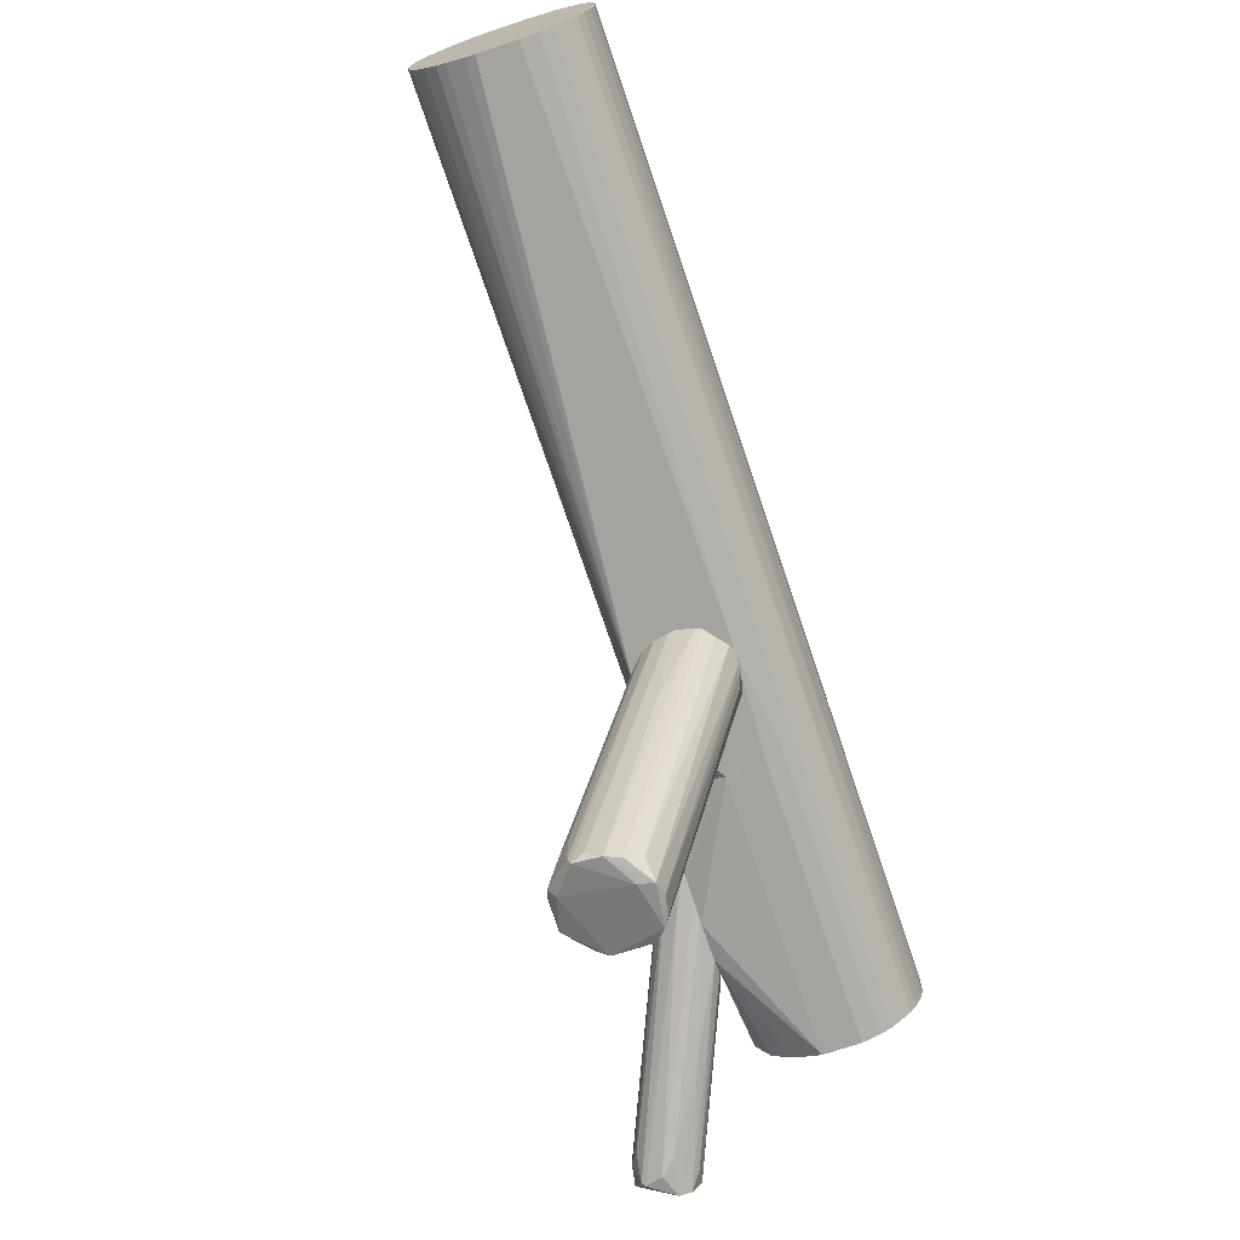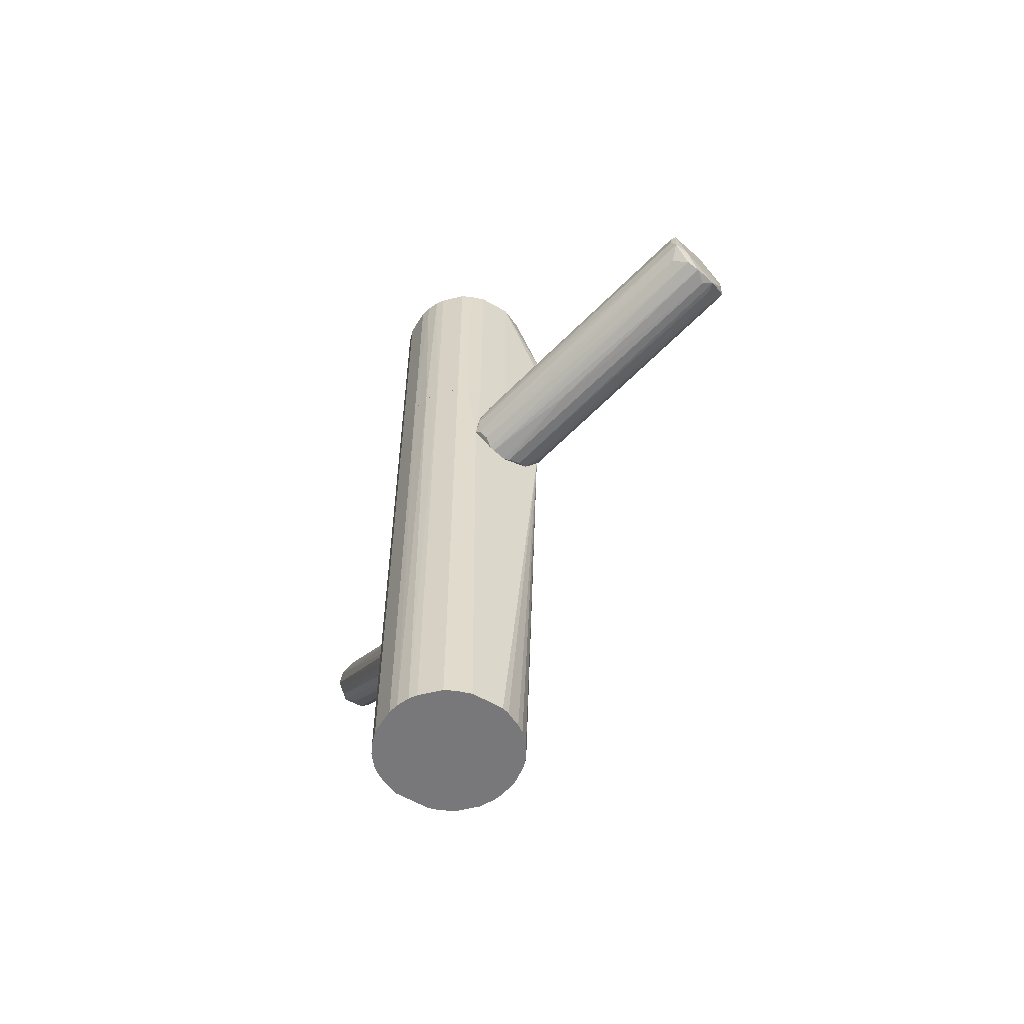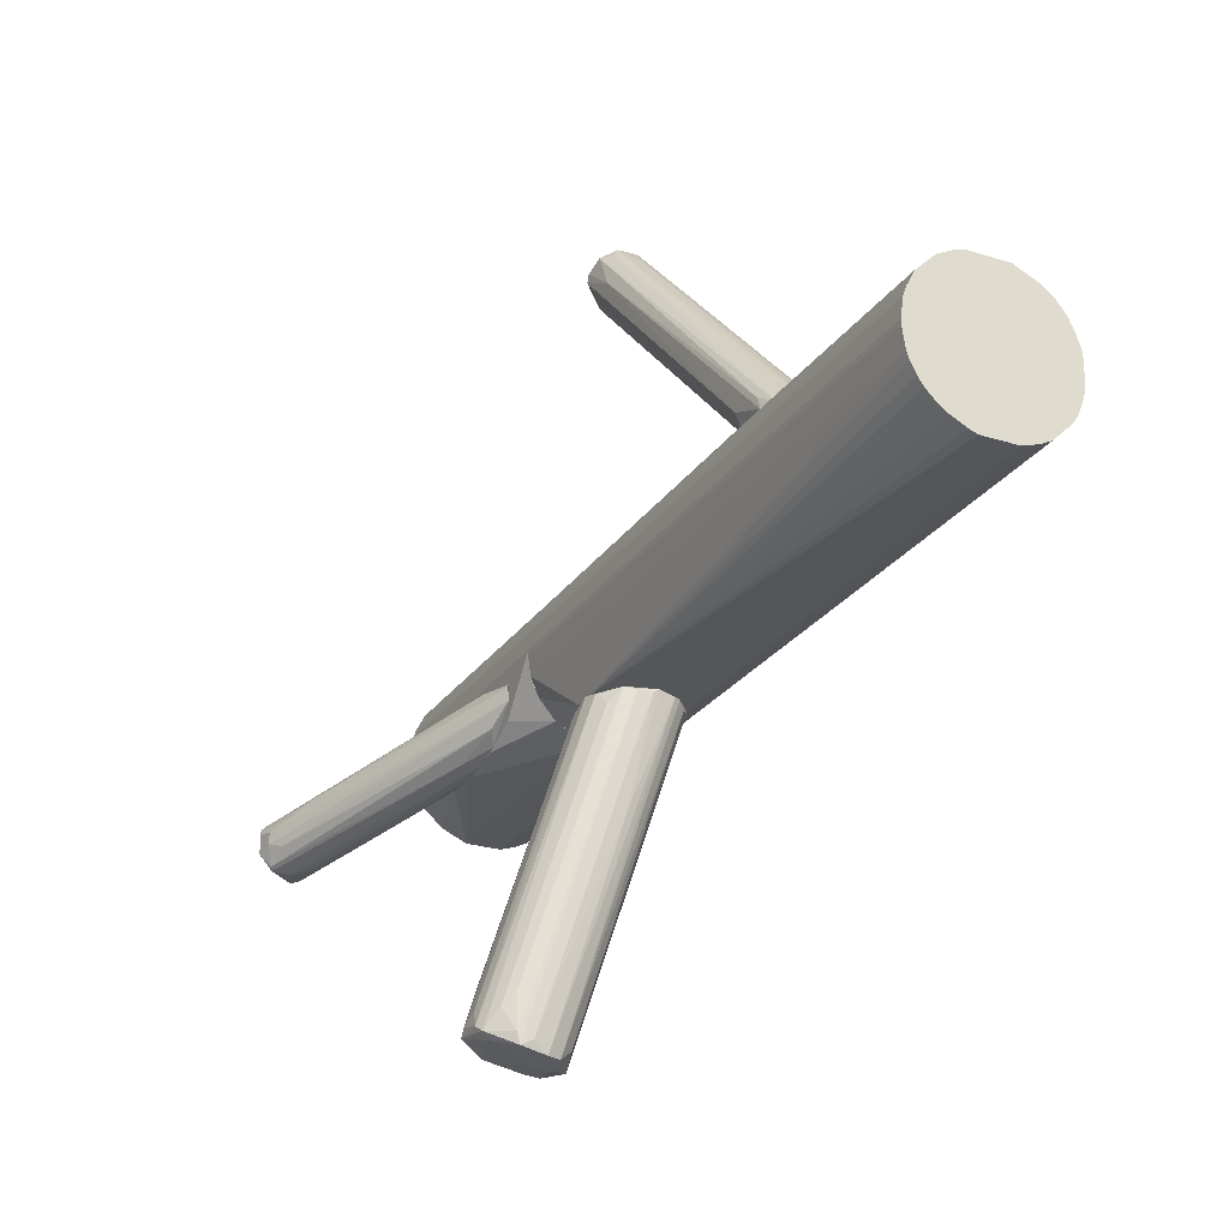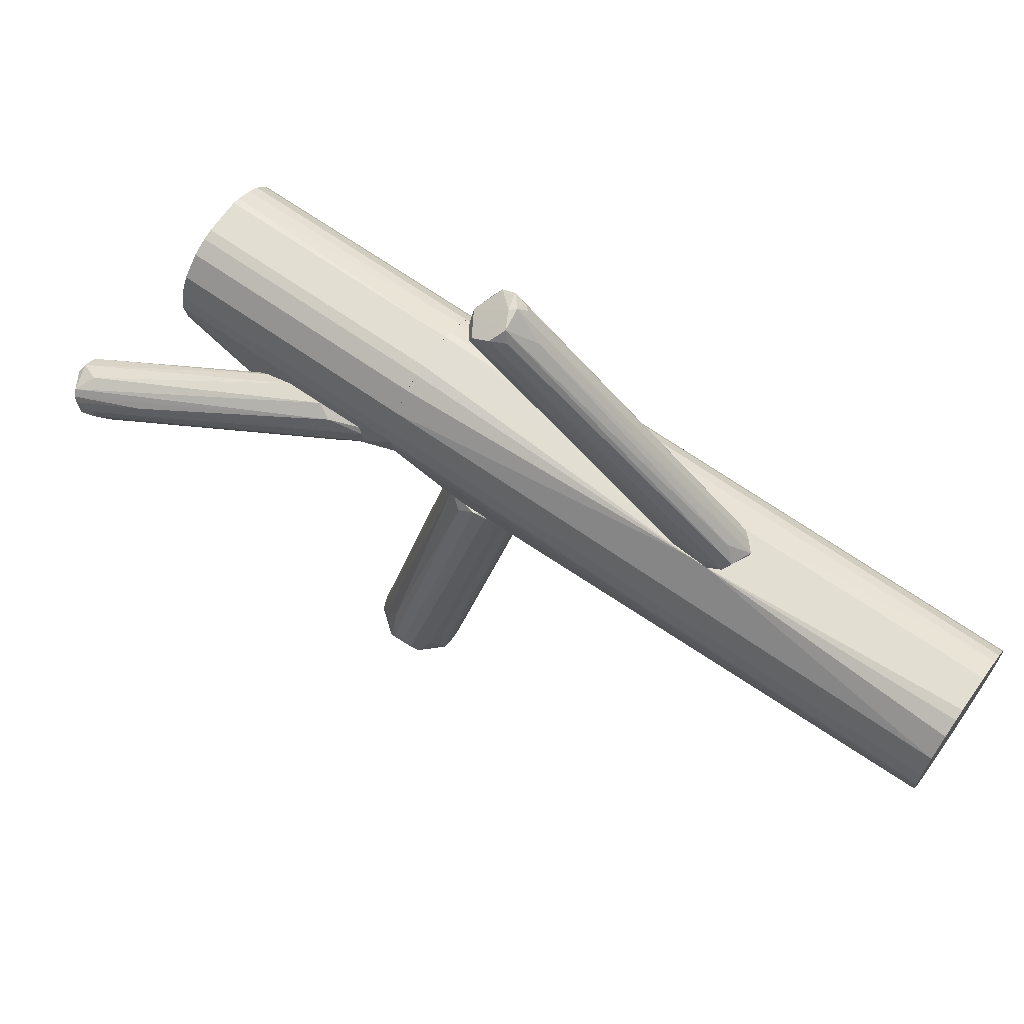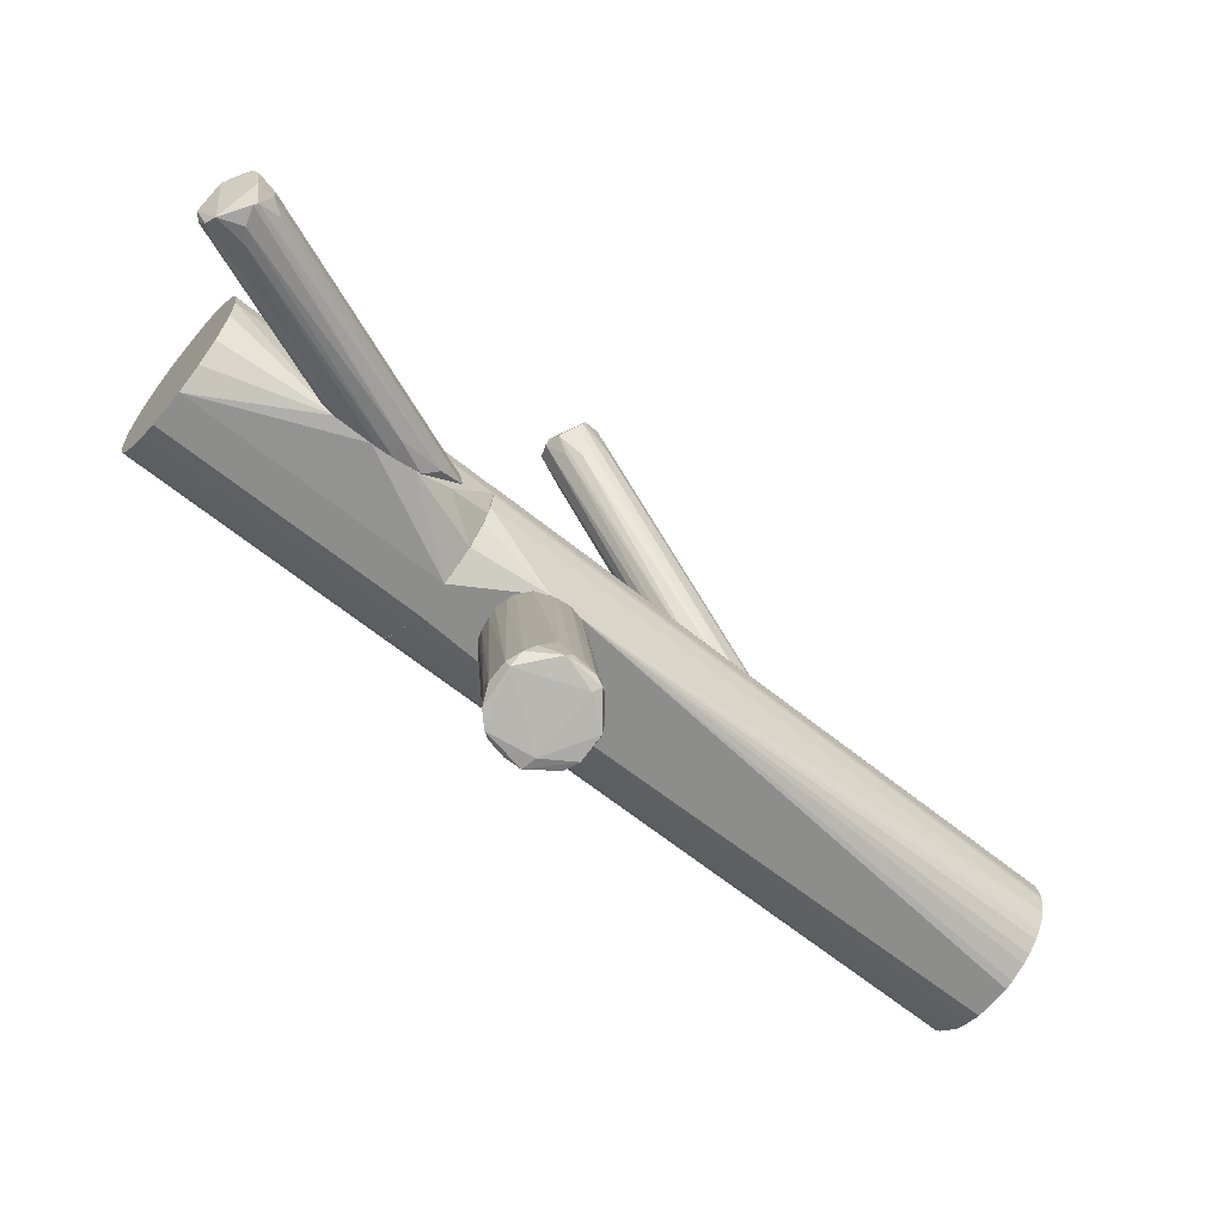
<metadata>
{"format":"obj","ext":"obj","renderer":"f3d","projection":"perspective","resolution":1024,"background":"white","views":[{"elev":-72.8,"azim":-161.4,"up":"+Y"},{"elev":-57.5,"azim":-31.0,"up":"+Z"},{"elev":-25.7,"azim":153.4,"up":"+Y"},{"elev":67.4,"azim":125.1,"up":"+Y"},{"elev":-64.4,"azim":50.9,"up":"+Y"}]}
</metadata>
<code>
o convex_0
v 0.02436 -0.1029 0.03217
v -0.02551 -0.01923 0.01368
v -0.02551 -0.01923 0.01529
v 0.00023 -0.1101 0.02493
v -0.007814 -0.01763 0.002419
v -0.01023 -0.01843 0.02815
v 0.005053 -0.1069 0.03941
v 0.01631 -0.1077 0.01609
v 0.001031 -0.01681 0.01368
v -0.01988 -0.01763 0.003221
v 0.01873 -0.1013 0.03941
v 0.02355 -0.1037 0.02172
v -0.001376 -0.01682 0.02332
v -0.01988 -0.01682 0.02574
v 0.009075 -0.1093 0.01609
v 0.00023 -0.1077 0.03377
v 0.009075 -0.1029 0.04102
v -0.001376 -0.02084 0.006439
v 0.001031 -0.1061 0.02011
v -0.0239 -0.01682 0.02171
v -0.0247 -0.01843 0.008854
v -0.01344 -0.01682 0.001609
v 0.01711 -0.09402 0.01609
v -0.005403 -0.01682 0.02654
v 0.02355 -0.09724 0.02654
v 0.02114 -0.09161 0.03217
v 0.0147 -0.1021 0.04102
v 0.001836 -0.02004 0.0185
v 0.00023 -0.01763 0.009656
v 0.005053 -0.1093 0.0177
v 0.001836 -0.1085 0.03619
v -0.01505 -0.02246 0.02815
v -0.000575 -0.1085 0.02895
v -0.02229 -0.01923 0.005636
v 0.01551 -0.1045 0.04021
v 0.02034 -0.09804 0.037
v -0.0239 -0.02406 0.0185
v 0.01309 -0.1061 0.01528
v -0.01907 -0.02808 0.02574
v 0.004248 -0.1101 0.02413
v 0.02436 -0.1021 0.02413
v -0.01827 -0.01763 0.002419
v -0.004597 -0.01682 0.004024
v -0.02551 -0.01682 0.01046
v 0.02436 -0.1005 0.03056
v 0.02194 -0.1053 0.02332
v 0.003442 -0.09241 0.03861
v -0.005403 -0.02246 0.02815
v 0.01711 -0.1045 0.01609
v -0.003792 -0.01923 0.02654
v -0.01103 -0.02325 0.02895
v -0.007009 -0.04819 0.006439
v 0.02034 -0.09804 0.0185
v -0.01184 -0.01763 0.001609
f 52 22 54
f 14 9 20
f 4 2 21
f 19 4 21
f 13 9 24
f 14 6 24
f 9 14 24
f 9 13 28
f 25 9 28
f 13 26 28
f 12 18 29
f 15 4 30
f 4 19 30
f 20 16 31
f 6 14 32
f 3 2 33
f 2 4 33
f 4 31 33
f 31 16 33
f 19 21 34
f 21 10 34
f 10 30 34
f 30 19 34
f 1 11 35
f 17 7 35
f 11 27 35
f 27 17 35
f 7 31 35
f 11 1 36
f 1 26 36
f 26 13 36
f 20 3 37
f 16 20 37
f 3 33 37
f 33 16 37
f 8 15 38
f 7 14 39
f 14 20 39
f 31 7 39
f 20 31 39
f 15 8 40
f 4 15 40
f 31 4 40
f 35 31 40
f 1 12 41
f 9 25 41
f 29 9 41
f 12 29 41
f 10 22 42
f 15 30 42
f 30 10 42
f 5 22 43
f 22 9 43
f 18 23 43
f 9 29 43
f 29 18 43
f 2 3 44
f 3 20 44
f 20 9 44
f 21 2 44
f 10 21 44
f 9 22 44
f 22 10 44
f 26 1 45
f 25 28 45
f 28 26 45
f 1 41 45
f 41 25 45
f 12 1 46
f 8 12 46
f 1 35 46
f 40 8 46
f 35 40 46
f 14 7 47
f 7 17 47
f 32 14 47
f 17 32 47
f 24 6 48
f 27 11 48
f 6 27 48
f 8 5 49
f 12 8 49
f 5 43 49
f 43 23 49
f 13 24 50
f 11 36 50
f 36 13 50
f 24 48 50
f 48 11 50
f 17 27 51
f 27 6 51
f 6 32 51
f 32 17 51
f 38 15 52
f 15 42 52
f 42 22 52
f 18 12 53
f 23 18 53
f 12 49 53
f 49 23 53
f 5 8 54
f 22 5 54
f 8 38 54
f 38 52 54
o convex_1
v -0.0416 0.00169 0.04102
v 0.004251 0.006509 0.119
v 0.003443 0.01214 0.119
v 0.004251 0.006509 0.04102
v -0.0247 0.02822 0.04102
v -0.03194 -0.01359 0.119
v -0.03516 0.02259 0.119
v 0.004251 -0.01601 0.07643
v -0.0239 -0.01681 0.04102
v -0.01023 0.02742 0.119
v -0.005402 0.025 0.04102
v -0.01345 -0.01681 0.119
v -0.0416 0.00169 0.119
v -0.03998 0.01536 0.04102
v -0.003796 -0.01198 0.04102
v -0.03757 -0.007965 0.04102
v -0.0247 0.02822 0.119
v -0.000578 -0.008763 0.119
v -0.0416 0.01053 0.119
v 0.000225 0.01938 0.119
v 0.001836 0.01616 0.04102
v -0.03194 0.02501 0.04102
v -0.01345 0.02822 0.04102
v -0.03918 -0.005549 0.119
v -0.0239 -0.01681 0.119
v -0.01345 -0.01681 0.04102
v 0.004251 -0.008768 0.05309
v -0.03194 -0.01359 0.04102
v 0.004251 -0.0152 0.08686
v -0.0416 0.01053 0.04102
v -0.005402 0.025 0.119
v -0.03837 0.01857 0.119
v -0.03516 0.02259 0.04102
v 0.003443 -0.000726 0.119
v 0.000225 0.01938 0.04102
v -0.03998 -0.00394 0.04102
v -0.01345 0.02822 0.119
v 0.00264 -0.003137 0.04102
v -0.03194 0.02501 0.119
v -0.006206 -0.01359 0.119
v 0.004251 -0.01359 0.06354
v 0.003443 0.01214 0.04102
v -0.02873 -0.0152 0.119
v -0.03757 -0.007965 0.119
v -0.01023 0.02742 0.04102
v -0.02711 0.02742 0.119
v -0.03837 0.01857 0.04102
v -0.03998 0.01536 0.119
v -0.02873 -0.0152 0.04102
v 0.00264 0.01455 0.119
v -0.04079 -0.001528 0.119
f 90 78 105
f 57 56 58
f 58 55 59
f 56 57 60
f 60 57 61
f 58 56 62
f 55 58 63
f 61 57 64
f 58 59 65
f 56 60 66
f 60 61 67
f 59 55 68
f 63 58 69
f 55 63 70
f 61 64 71
f 56 66 72
f 55 67 73
f 67 61 73
f 64 57 74
f 58 65 75
f 59 68 76
f 65 59 77
f 59 71 77
f 60 67 78
f 66 60 79
f 63 66 79
f 62 66 80
f 66 63 80
f 63 69 80
f 58 62 81
f 60 70 82
f 70 63 82
f 62 56 83
f 66 62 83
f 68 55 84
f 55 73 84
f 73 68 84
f 65 64 85
f 64 74 85
f 74 65 85
f 73 61 86
f 61 76 87
f 76 68 87
f 86 61 87
f 56 72 88
f 83 56 88
f 72 83 88
f 65 74 89
f 75 65 89
f 74 75 89
f 55 70 90
f 70 78 90
f 71 64 91
f 64 77 91
f 77 71 91
f 69 58 92
f 58 81 92
f 81 69 92
f 61 71 93
f 76 61 93
f 72 66 94
f 66 83 94
f 83 72 94
f 62 80 95
f 80 69 95
f 81 62 95
f 69 81 95
f 57 58 96
f 58 75 96
f 79 60 97
f 63 79 97
f 60 82 97
f 70 60 98
f 60 78 98
f 78 70 98
f 64 65 99
f 65 77 99
f 77 64 99
f 71 59 100
f 59 76 100
f 93 71 100
f 76 93 100
f 68 86 101
f 87 68 101
f 86 87 101
f 68 73 102
f 86 68 102
f 73 86 102
f 82 63 103
f 63 97 103
f 97 82 103
f 74 57 104
f 75 74 104
f 57 96 104
f 96 75 104
f 67 55 105
f 78 67 105
f 55 90 105
o convex_2
v 0.01551 -0.02244 0.107
v 0.04125 -0.01762 0.1359
v 0.04044 -0.01601 0.1367
v 0.005058 7.3e-05 0.05148
v 0.004251 -0.003145 0.08767
v 0.02596 -0.02003 0.1416
v 0.03803 -0.02888 0.1335
v 0.004251 -0.0128 0.06193
v 0.0332 -0.01199 0.1343
v 0.004251 -0.0144 0.09089
v 0.005058 0.003291 0.06677
v 0.02757 -0.02807 0.1391
v 0.03803 -0.02405 0.1263
v 0.006666 -0.009578 0.05791
v 0.03079 -0.0136 0.1399
v 0.02918 -0.02887 0.1287
v 0.004251 0.000876 0.07884
v 0.004251 -0.01601 0.07482
v 0.00747 0.00168 0.06193
v 0.04044 -0.01922 0.1303
v 0.005058 -0.003949 0.05067
v 0.005058 -0.009578 0.09491
v 0.02516 -0.02324 0.1399
v 0.02677 -0.01601 0.1399
v 0.03883 -0.0144 0.1375
v 0.03079 -0.02968 0.1383
v 0.004251 0.00168 0.05309
v 0.0332 -0.0128 0.1166
v 0.004251 -0.01601 0.08687
v 0.04125 -0.02405 0.1351
v 0.0332 -0.0152 0.1407
v 0.0332 -0.02968 0.1319
v 0.009078 -0.0152 0.07159
v 0.004251 -0.005556 0.09089
v 0.004251 -0.0152 0.06999
v 0.04044 -0.02244 0.1303
v 0.03883 -0.02807 0.1327
v 0.02435 -0.02566 0.1351
f 115 134 143
f 110 113 115
f 113 110 122
f 114 116 122
f 110 120 122
f 120 114 122
f 115 113 123
f 121 106 123
f 119 113 126
f 118 119 126
f 109 125 126
f 127 115 128
f 117 111 128
f 111 127 128
f 111 120 129
f 120 110 129
f 116 114 130
f 114 120 130
f 108 124 130
f 124 116 130
f 111 117 131
f 117 106 131
f 106 121 131
f 113 122 132
f 122 116 132
f 124 109 132
f 116 124 132
f 109 126 132
f 126 113 132
f 108 107 133
f 124 108 133
f 109 124 133
f 107 125 133
f 125 109 133
f 106 117 134
f 123 106 134
f 115 123 134
f 107 108 135
f 125 107 135
f 131 112 135
f 131 135 136
f 120 111 136
f 108 130 136
f 130 120 136
f 111 131 136
f 135 108 136
f 112 131 137
f 131 121 137
f 113 119 138
f 112 137 138
f 110 115 139
f 127 111 139
f 115 127 139
f 111 129 139
f 129 110 139
f 123 113 140
f 121 123 140
f 137 121 140
f 113 138 140
f 138 137 140
f 118 126 141
f 126 125 141
f 125 135 141
f 141 135 142
f 119 118 142
f 135 112 142
f 138 119 142
f 112 138 142
f 118 141 142
f 128 115 143
f 117 128 143
f 134 117 143
o convex_3
v -0.04159 0.001689 0.041
v 0.004246 0.006508 0.041
v 0.003443 0.01214 0.041
v -0.01345 -0.01681 -0.1415
v -0.0247 0.02822 -0.1415
v 0.003443 0.01214 -0.1415
v 0.000225 -0.01681 0.01929
v -0.01345 0.02822 0.041
v -0.04079 -0.001529 -0.1415
v -0.02873 -0.0152 0.041
v -0.03838 0.01857 0.041
v -0.007817 0.02903 -0.0611
v -0.03998 0.01535 -0.1415
v 0.00264 -0.003136 -0.1415
v -0.03194 -0.0136 -0.1415
v -0.0247 0.02822 0.041
v -0.005402 0.02501 -0.1415
v -0.03757 -0.007964 0.041
v -0.03516 0.02259 -0.1415
v 0.000225 0.01937 0.041
v -0.0239 -0.01681 0.041
v -0.003796 -0.01199 -0.1415
v -0.003796 -0.01199 0.041
v -0.0239 -0.01681 -0.1415
v -0.04159 0.01053 0.041
v -0.03194 0.02501 0.041
v 0.000225 0.01937 -0.1415
v -0.04159 0.01053 -0.1415
v 0.004246 0.004906 -0.1415
v -0.03757 -0.007964 -0.1415
v -0.0239 0.02903 -0.06351
v -0.01345 0.02822 -0.1415
v 0.003443 -0.000726 0.041
v -0.005402 0.02501 0.041
v -0.03998 -0.003943 0.041
v -0.03194 0.02501 -0.1415
v -0.03194 -0.0136 0.041
v 0.003443 -0.000726 -0.1415
v -0.04159 0.001689 -0.1415
v -0.000578 -0.008768 -0.1415
v -0.01345 -0.01681 0.041
v 0.000225 -0.01681 0.01124
v -0.02551 -0.01681 0.009637
v -0.03516 0.02259 0.041
v -0.03838 0.01857 -0.1415
v 0.00264 0.01455 -0.1415
v -0.00621 -0.0136 -0.1415
v -0.03918 -0.00555 -0.1415
v -0.03998 0.01535 0.041
v -0.01023 0.02742 0.041
v -0.02873 -0.0152 -0.1415
v 0.00264 0.01455 0.041
v -0.007817 0.02903 -0.05467
v -0.01023 0.02742 -0.1415
v 0.001033 -0.006353 0.041
v -0.01103 -0.01601 -0.1415
v 0.004246 0.006508 -0.1415
v 0.004246 0.004906 0.041
v -0.01827 0.02903 -0.04827
v -0.02712 0.02742 0.041
v 0.001033 -0.006353 -0.1415
f 185 183 204
f 144 145 146
f 146 145 149
f 147 148 149
f 144 146 151
f 148 147 152
f 145 144 153
f 144 151 154
f 148 152 156
f 147 149 157
f 152 147 158
f 154 151 159
f 149 148 160
f 153 144 161
f 148 156 162
f 151 146 163
f 147 150 164
f 145 153 164
f 147 157 165
f 145 164 166
f 158 147 167
f 147 164 167
f 144 154 168
f 154 159 169
f 149 160 170
f 160 155 170
f 155 163 170
f 156 152 171
f 144 168 171
f 168 156 171
f 157 149 172
f 152 158 173
f 158 161 173
f 160 148 175
f 148 174 175
f 174 155 175
f 145 166 176
f 151 163 177
f 144 152 178
f 161 144 178
f 148 162 179
f 162 169 179
f 174 148 179
f 153 161 180
f 161 158 180
f 157 172 181
f 176 150 181
f 172 176 181
f 152 144 182
f 144 171 182
f 171 152 182
f 165 157 183
f 164 150 184
f 150 166 184
f 166 164 184
f 150 147 185
f 181 150 185
f 157 181 185
f 165 183 185
f 164 153 186
f 167 164 186
f 153 180 186
f 180 158 186
f 162 154 187
f 154 169 187
f 169 162 187
f 156 154 188
f 162 156 188
f 154 162 188
f 146 149 189
f 149 170 189
f 170 163 189
f 147 165 190
f 165 185 190
f 152 173 191
f 173 161 191
f 178 152 191
f 161 178 191
f 154 156 192
f 168 154 192
f 156 168 192
f 151 177 193
f 158 167 194
f 186 158 194
f 167 186 194
f 163 146 195
f 146 189 195
f 189 163 195
f 163 155 196
f 155 174 196
f 177 163 196
f 151 193 196
f 193 177 196
f 155 160 197
f 160 175 197
f 175 155 197
f 166 150 198
f 176 166 198
f 150 176 198
f 185 147 199
f 147 190 199
f 190 185 199
f 149 145 200
f 145 172 200
f 172 149 200
f 172 145 201
f 145 176 201
f 176 172 201
f 159 151 202
f 174 159 202
f 151 196 202
f 196 174 202
f 169 159 203
f 159 174 203
f 179 169 203
f 174 179 203
f 183 157 204
f 157 185 204
o convex_4
v -0.002186 0.09176 0.008837
v -0.01827 0.02903 -0.06917
v -0.01827 0.02984 -0.06917
v -0.01425 0.1046 0.01286
v -0.002989 0.1095 0.00401
v -0.01988 0.02903 -0.04825
v -0.007816 0.02903 -0.06113
v -0.0231 0.03065 -0.06434
v -0.01183 0.107 0.00321
v 0.001838 0.1046 0.01125
v -0.00862 0.02903 -0.05067
v -0.00862 0.099 0.01689
v -0.0239 0.02903 -0.05549
v -0.01183 0.03145 -0.06675
v -0.01183 0.03225 -0.04423
v 0.001032 0.107 0.006428
v -0.01264 0.1006 0.01528
v -0.01425 0.107 0.008846
v 0.001838 0.1022 0.01205
v -0.009426 0.1103 0.004819
v -0.003793 0.0982 0.01608
v -0.0239 0.03225 -0.05871
v -0.009426 0.02984 -0.06514
v -0.00701 0.03306 -0.05066
v -0.01505 0.03708 -0.0394
v -0.02068 0.03145 -0.06675
v -0.02149 0.0403 -0.04182
v -0.01425 0.03628 -0.06353
v 0.001032 0.09658 0.001601
v -0.007816 0.1022 -0.003226
v -0.001382 0.1062 0.002401
v 0.000228 0.09579 0.009646
v -0.01505 0.09578 0.007236
v -0.007816 0.1103 0.006428
v -0.00701 0.1006 0.01689
v -0.01505 0.1006 0.008037
v -0.01344 0.1062 0.004819
v -0.007816 0.03225 -0.06032
v -0.005403 0.09337 0.01205
f 229 219 243
f 210 206 211
f 207 206 212
f 210 211 215
f 206 210 217
f 212 206 217
f 206 207 218
f 215 205 219
f 210 215 219
f 210 216 221
f 219 205 225
f 212 217 226
f 222 212 226
f 211 206 227
f 206 218 227
f 215 211 228
f 216 210 229
f 210 219 229
f 207 212 230
f 212 213 230
f 224 207 230
f 213 224 230
f 217 210 231
f 210 221 231
f 218 207 232
f 209 218 232
f 220 214 233
f 214 223 233
f 228 211 233
f 223 228 233
f 207 224 234
f 224 209 234
f 232 207 234
f 209 232 234
f 218 209 235
f 209 220 235
f 227 218 235
f 220 227 235
f 205 215 236
f 225 205 236
f 223 225 236
f 215 228 236
f 228 223 236
f 221 208 237
f 217 231 237
f 231 221 237
f 220 209 238
f 214 220 238
f 222 208 238
f 209 224 238
f 224 222 238
f 221 216 239
f 208 221 239
f 223 214 239
f 216 225 239
f 225 223 239
f 238 208 239
f 214 238 239
f 208 222 240
f 226 217 240
f 222 226 240
f 237 208 240
f 217 237 240
f 213 212 241
f 212 222 241
f 224 213 241
f 222 224 241
f 211 227 242
f 227 220 242
f 220 233 242
f 233 211 242
f 225 216 243
f 219 225 243
f 216 229 243

</code>
